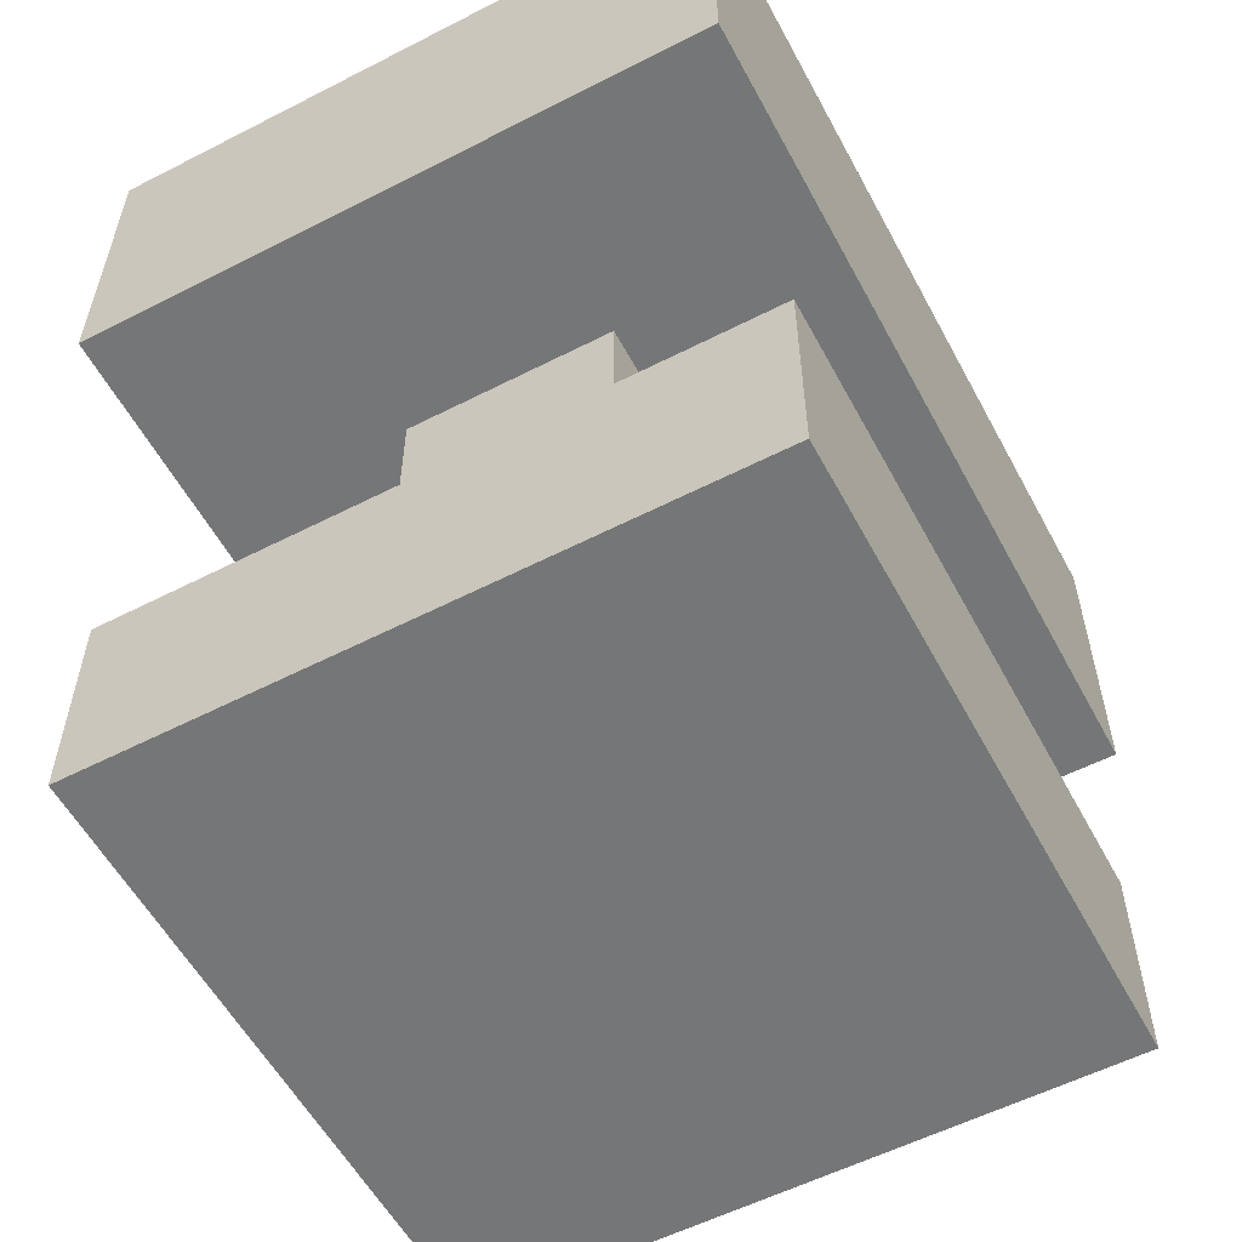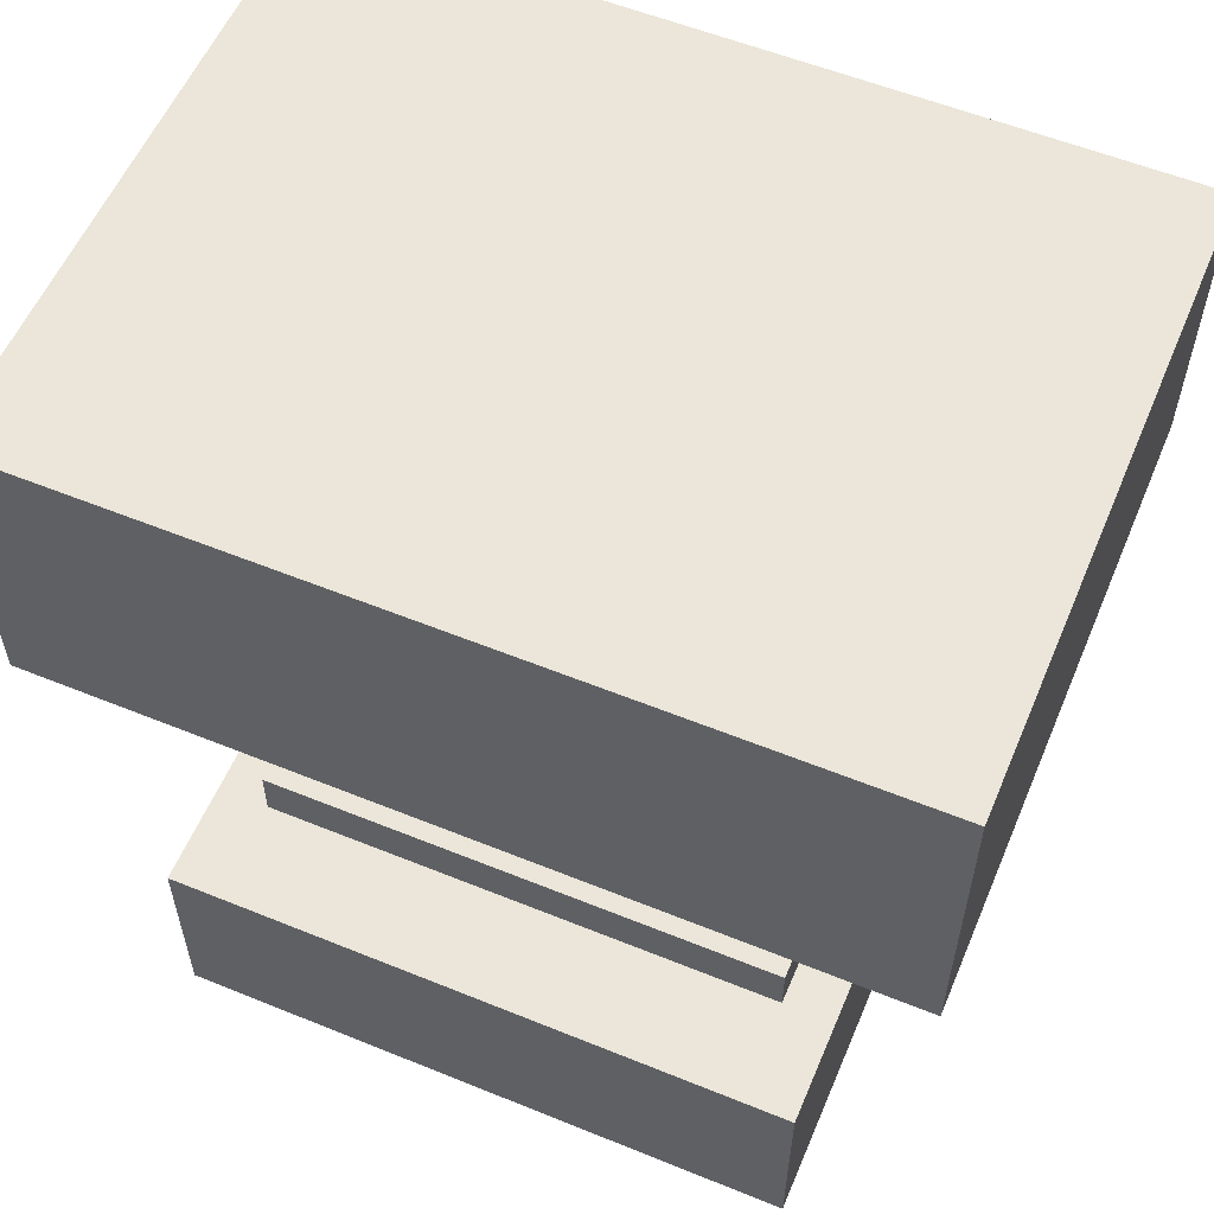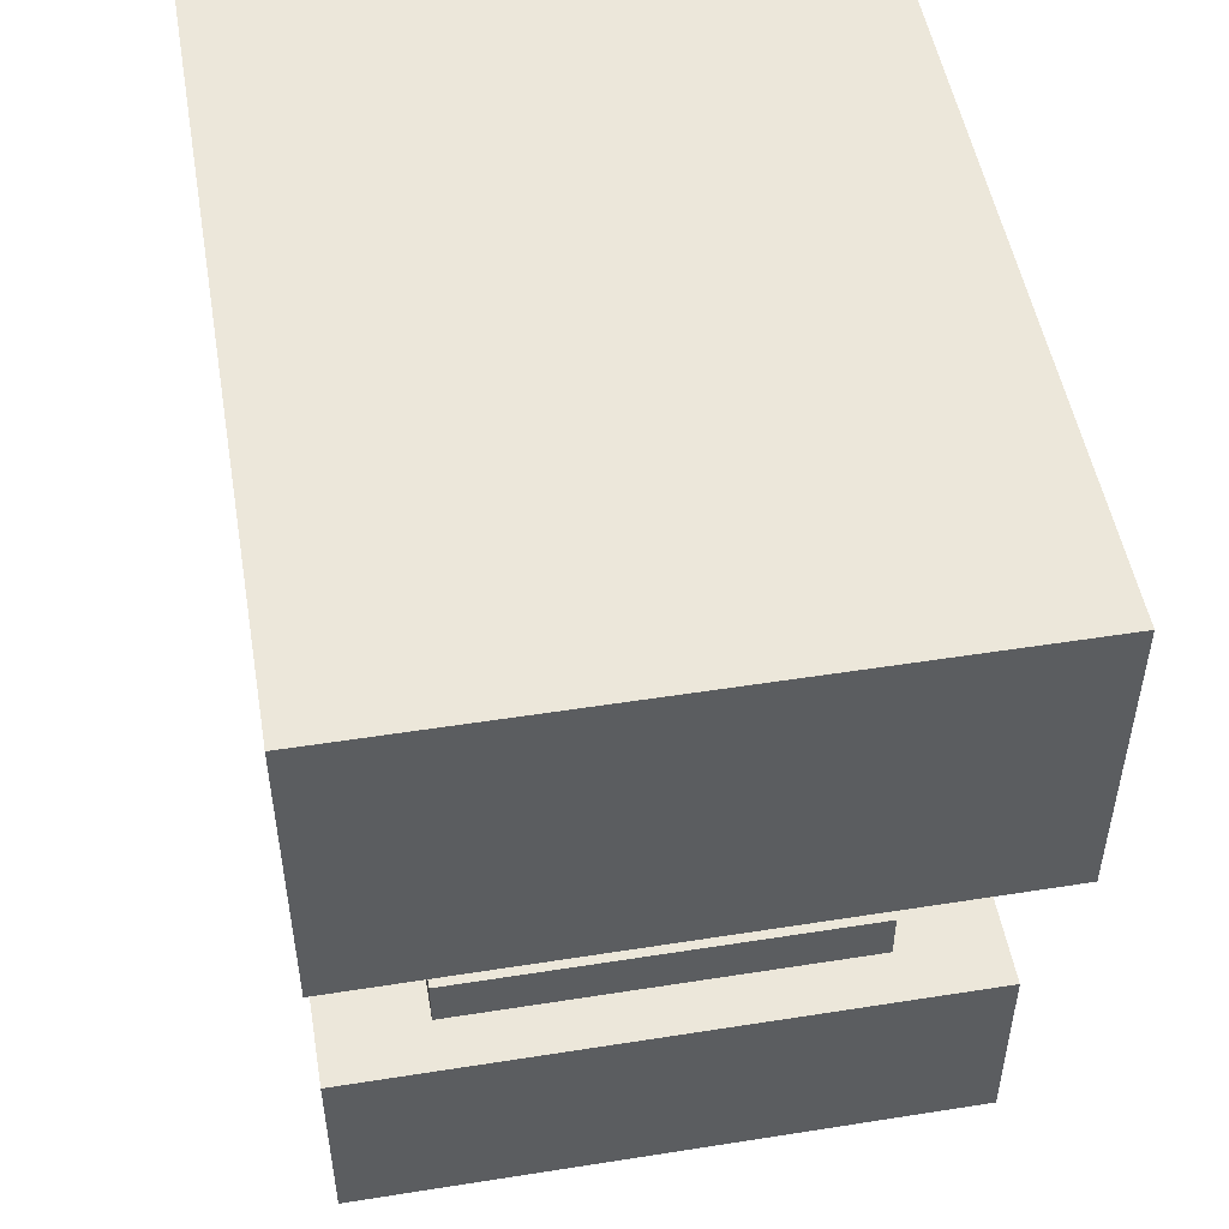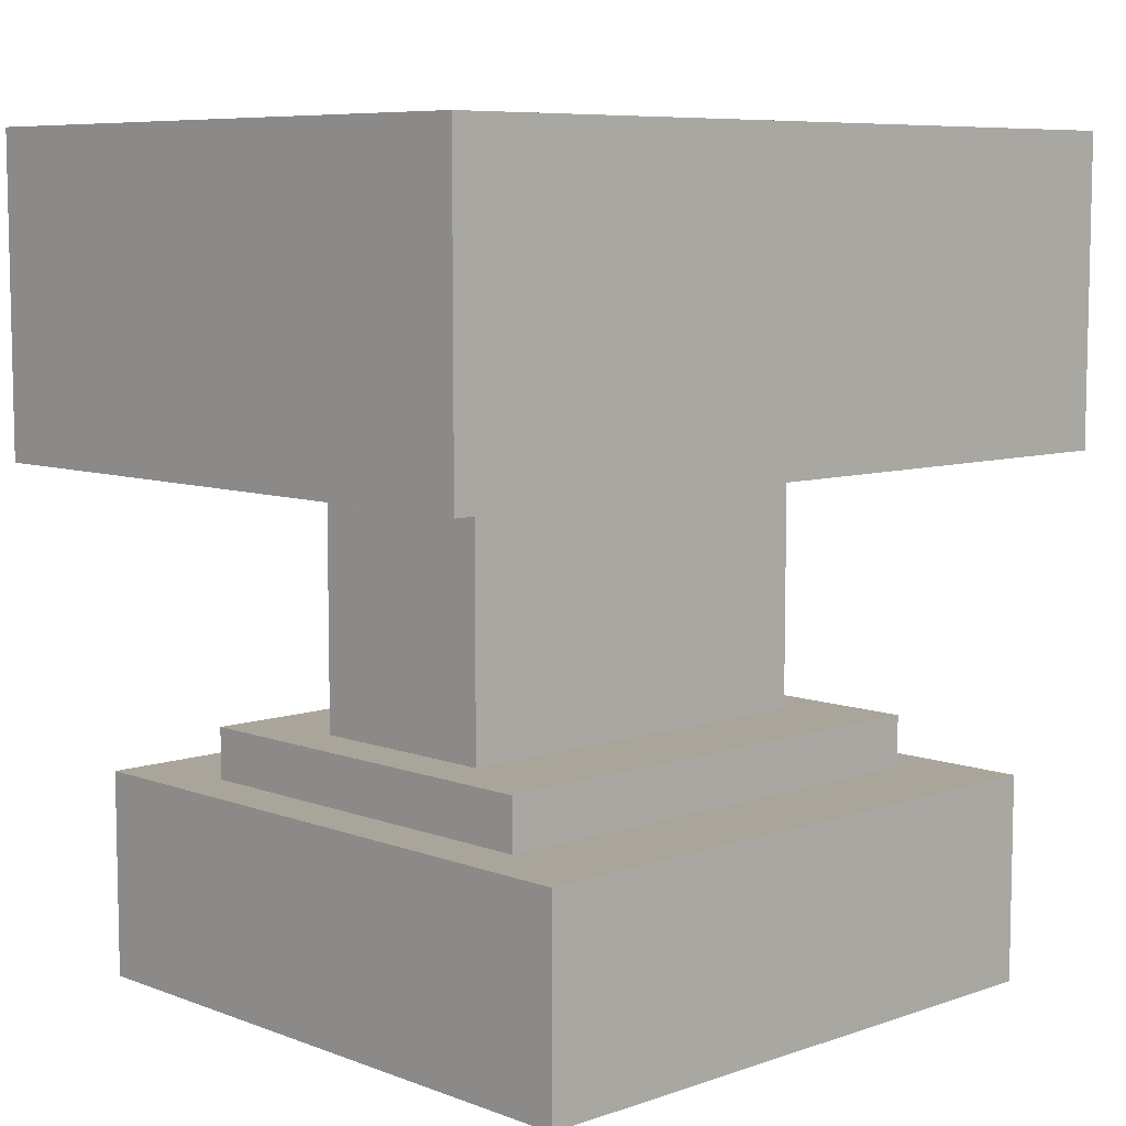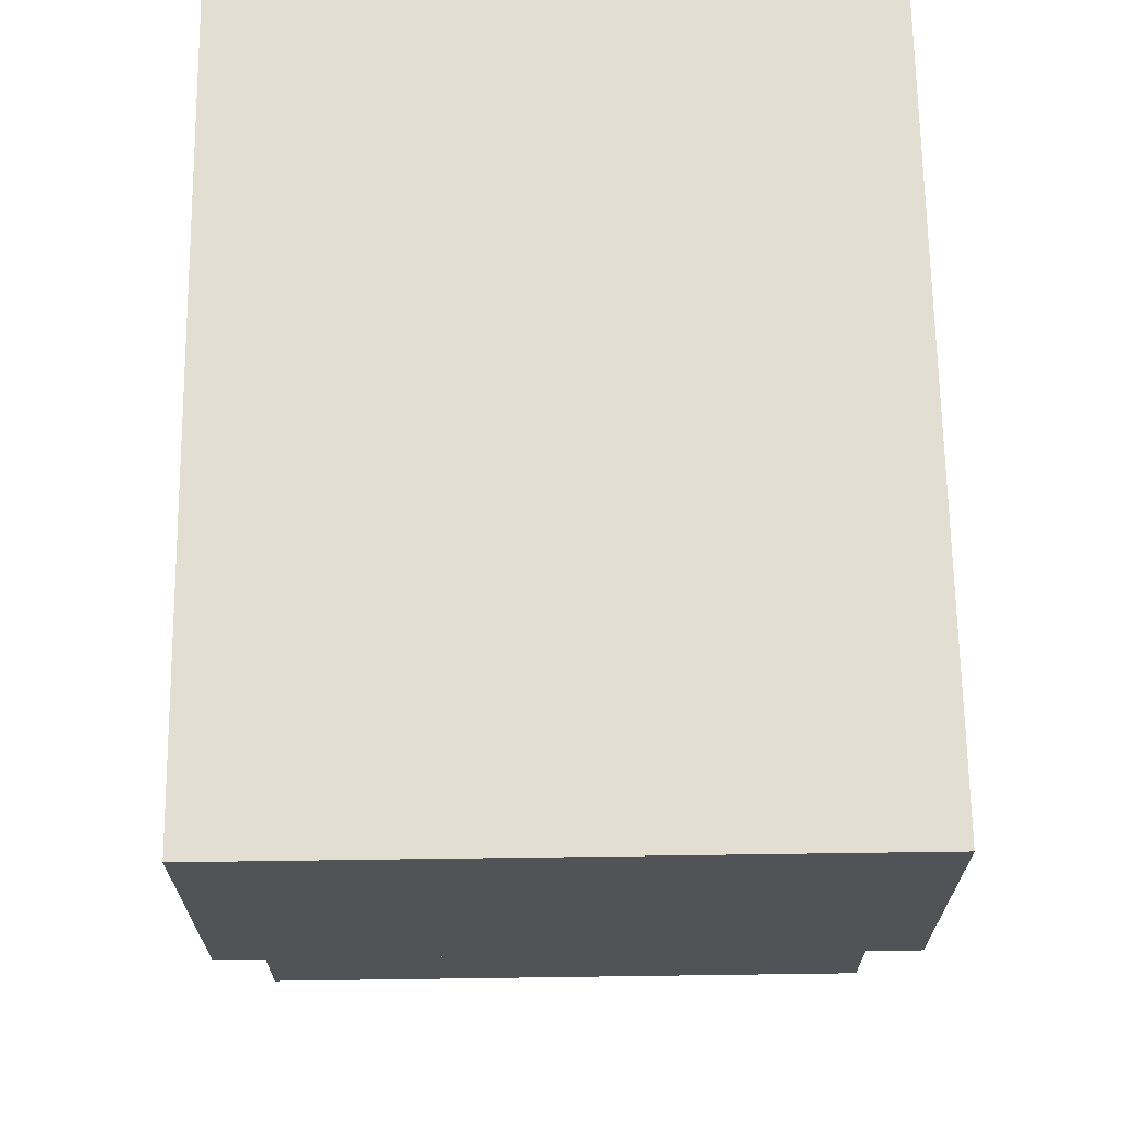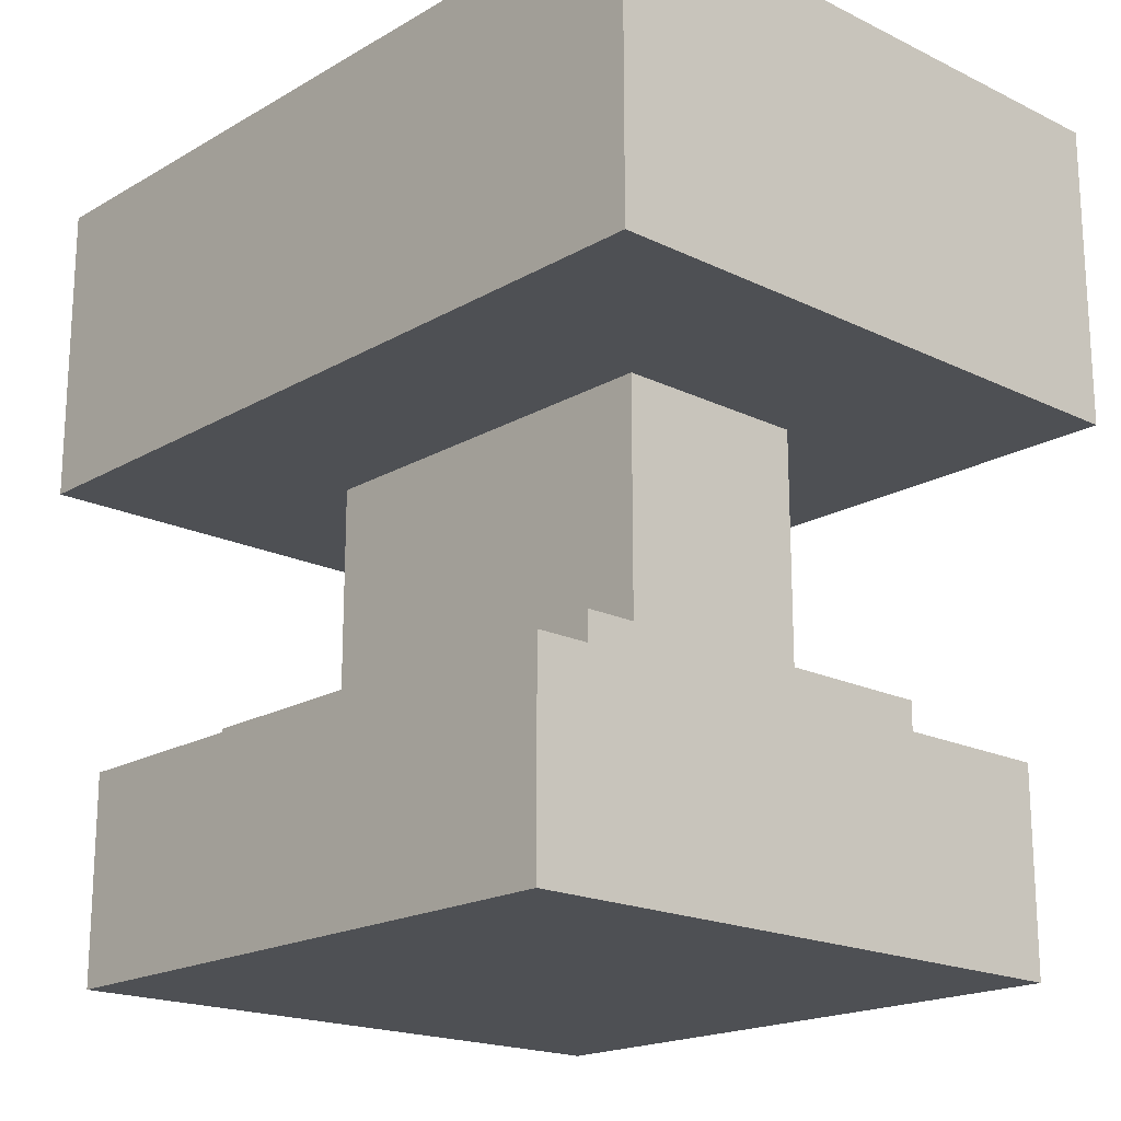
<metadata>
{"format":"obj","ext":"obj","renderer":"f3d","projection":"perspective","resolution":1024,"background":"white","views":[{"elev":-56.7,"azim":28.1,"up":"+Y"},{"elev":57.2,"azim":112.9,"up":"+Y"},{"elev":50.5,"azim":-9.8,"up":"+Y"},{"elev":7.7,"azim":-133.8,"up":"+Y"},{"elev":67.7,"azim":179.2,"up":"+Y"},{"elev":-18.9,"azim":-42.6,"up":"+Y"}]}
</metadata>
<code>
o anvil
v -0.375 0.125 0.5
v -0.375 0.125 -0.5
v 0.375 0.125 -0.5
v 0.375 0.125 0.5
v -0.375 0.5 0.5
v -0.375 0.5 -0.5
v 0.375 0.5 -0.5
v 0.375 0.5 0.5
v -0.125 -0.1875 0.25
v -0.125 -0.1875 -0.25
v 0.125 -0.1875 -0.25
v 0.125 -0.1875 0.25
v -0.125 0.125 0.25
v -0.125 0.125 -0.25
v 0.125 0.125 -0.25
v 0.125 0.125 0.25
v -0.25 -0.25 0.3125
v -0.25 -0.25 -0.3125
v 0.25 -0.25 -0.3125
v 0.25 -0.25 0.3125
v -0.25 -0.1875 0.3125
v -0.25 -0.1875 -0.3125
v 0.25 -0.1875 -0.3125
v 0.25 -0.1875 0.3125
v -0.375 -0.5 0.375
v -0.375 -0.5 -0.375
v 0.375 -0.5 -0.375
v 0.375 -0.5 0.375
v -0.375 -0.25 0.375
v -0.375 -0.25 -0.375
v 0.375 -0.25 -0.375
v 0.375 -0.25 0.375
f 2 1 5 6
f 6 7 3 2
f 7 8 4 3
f 1 4 8 5
f 13 14 10 9
f 14 15 11 10
f 15 16 12 11
f 16 13 9 12
f 21 22 18 17
f 22 23 19 18
f 23 24 20 19
f 24 21 17 20
f 24 23 22 21
f 29 30 26 25
f 30 31 27 26
f 31 32 28 27
f 32 29 25 28
f 25 26 27 28
f 32 31 30 29
f 1 2 3 4
f 8 7 6 5

</code>
